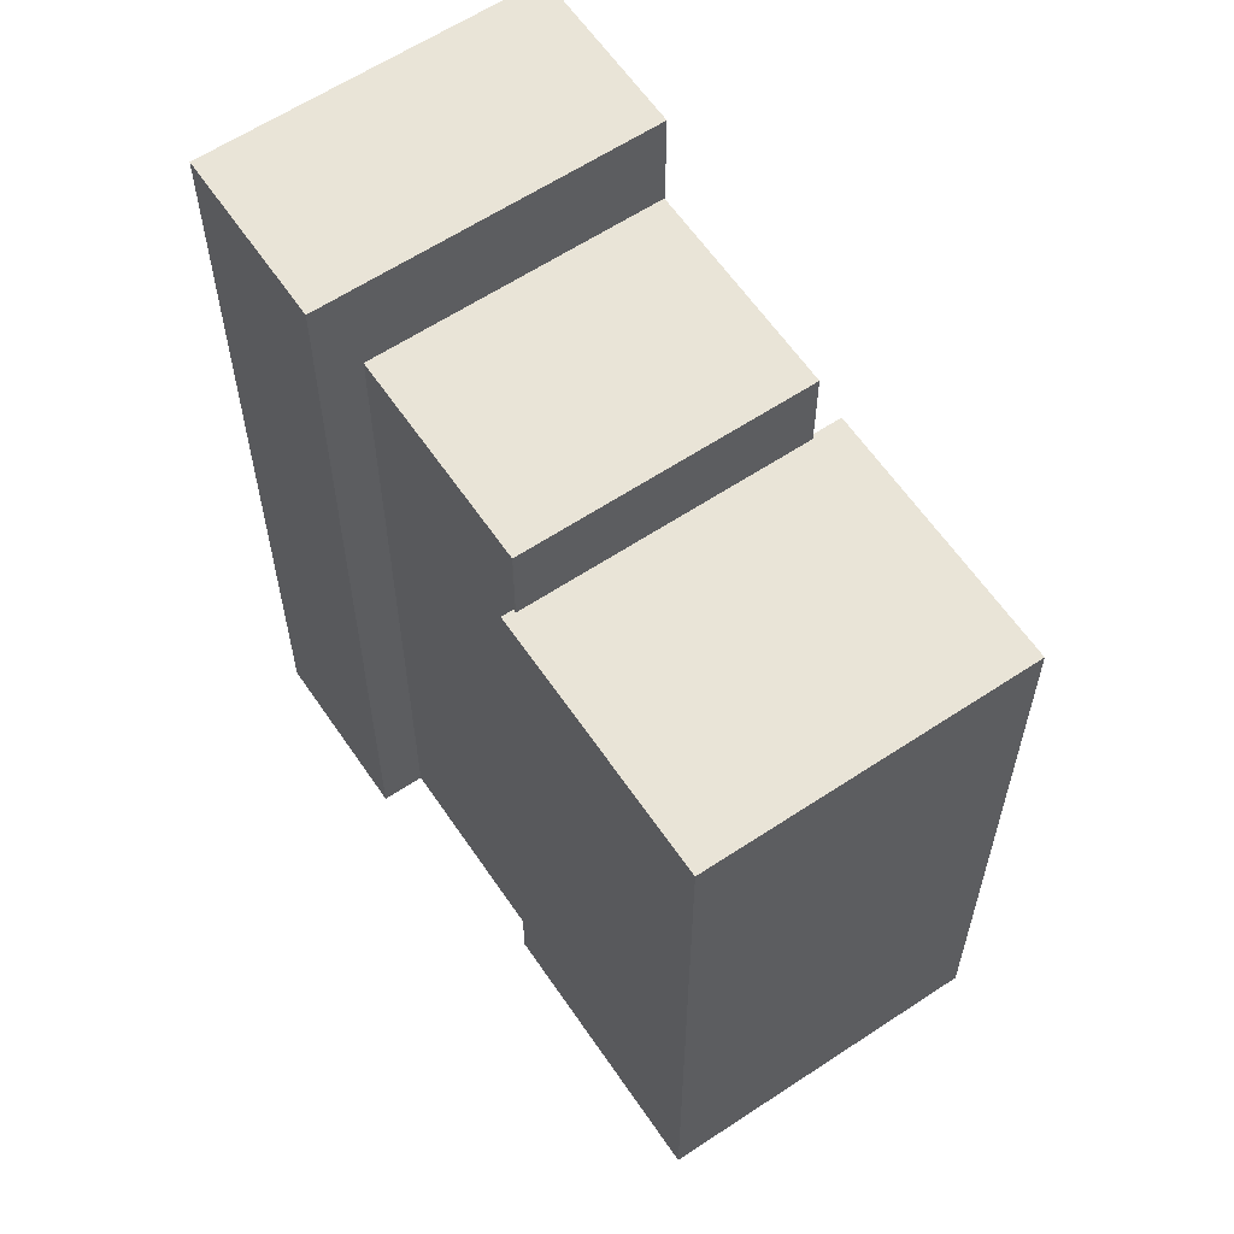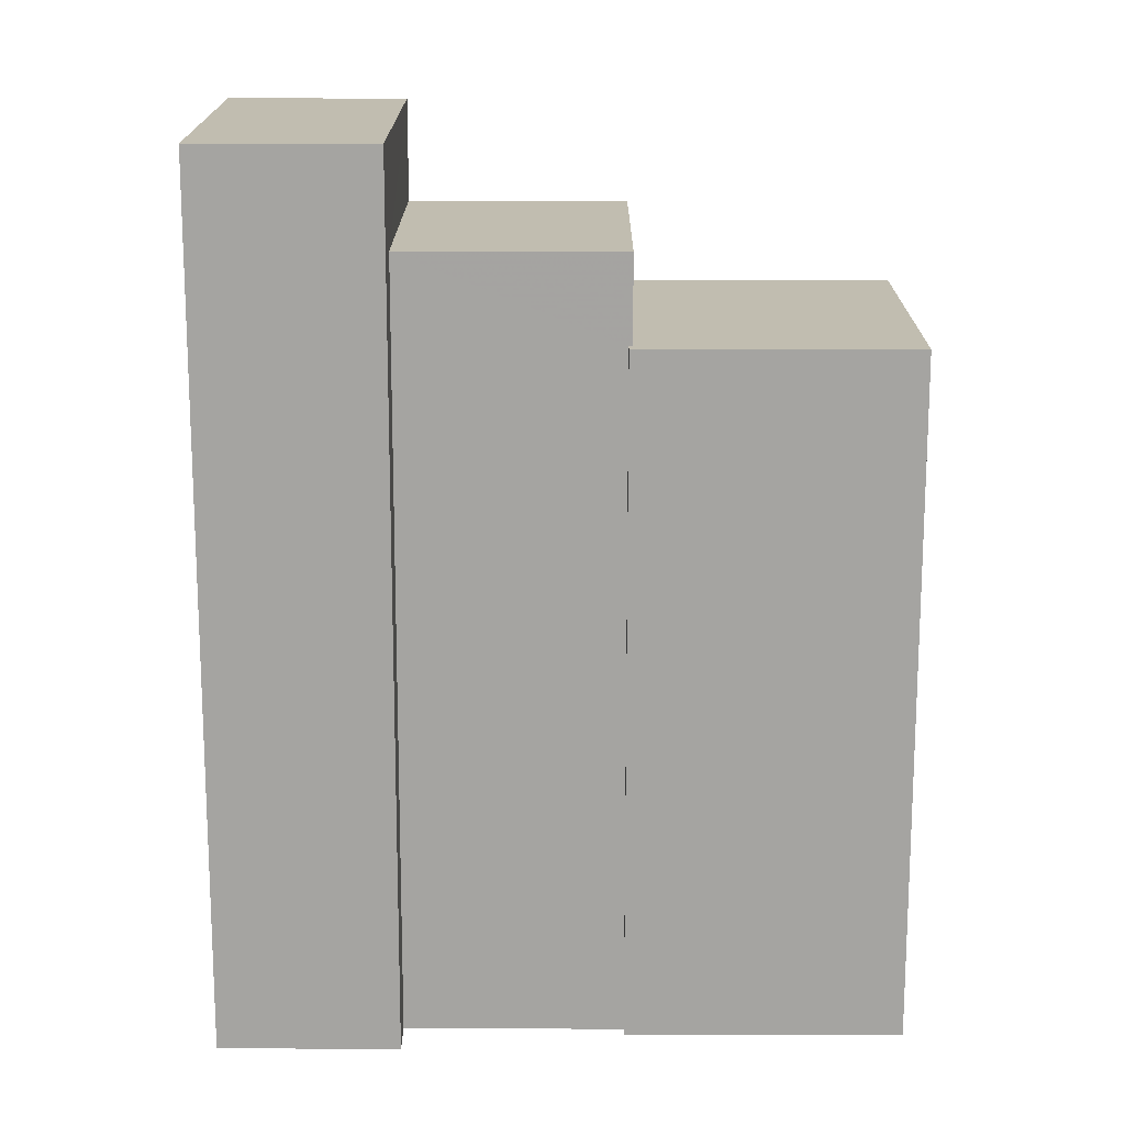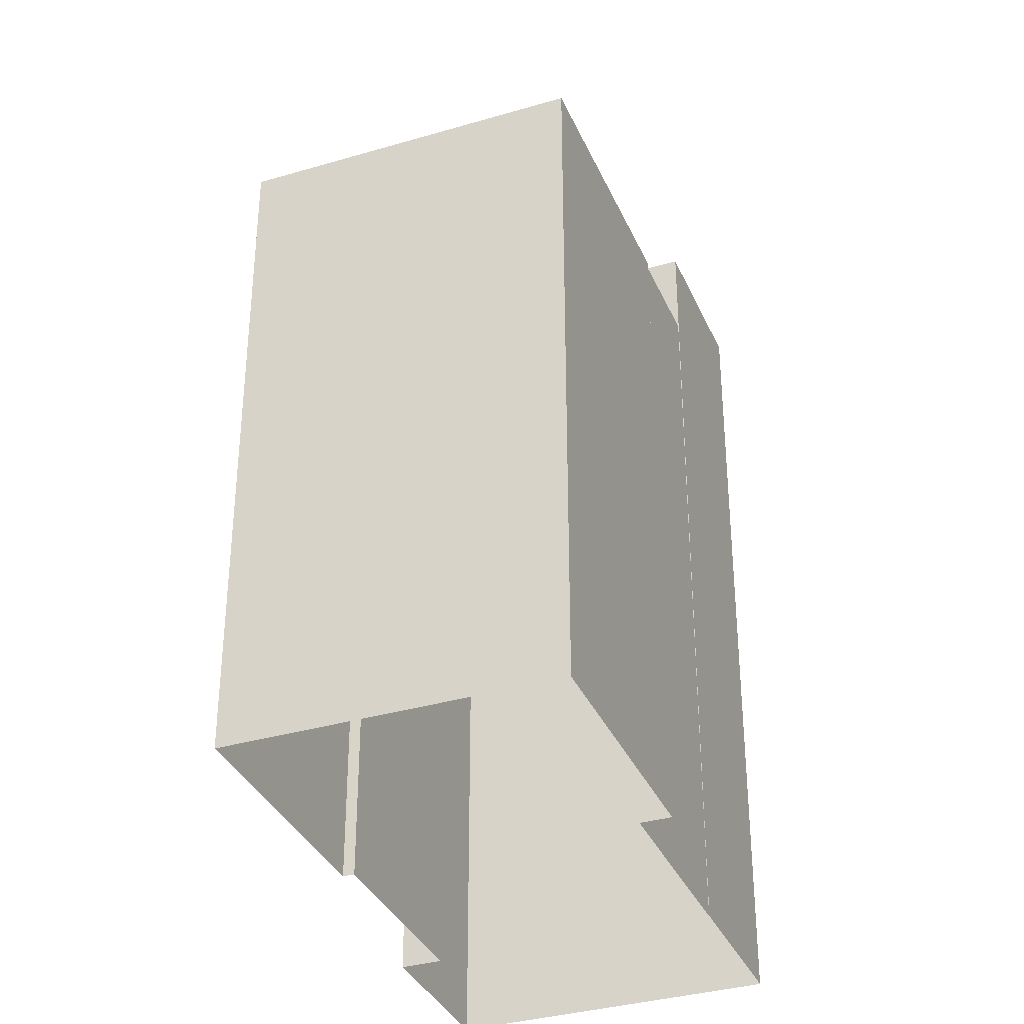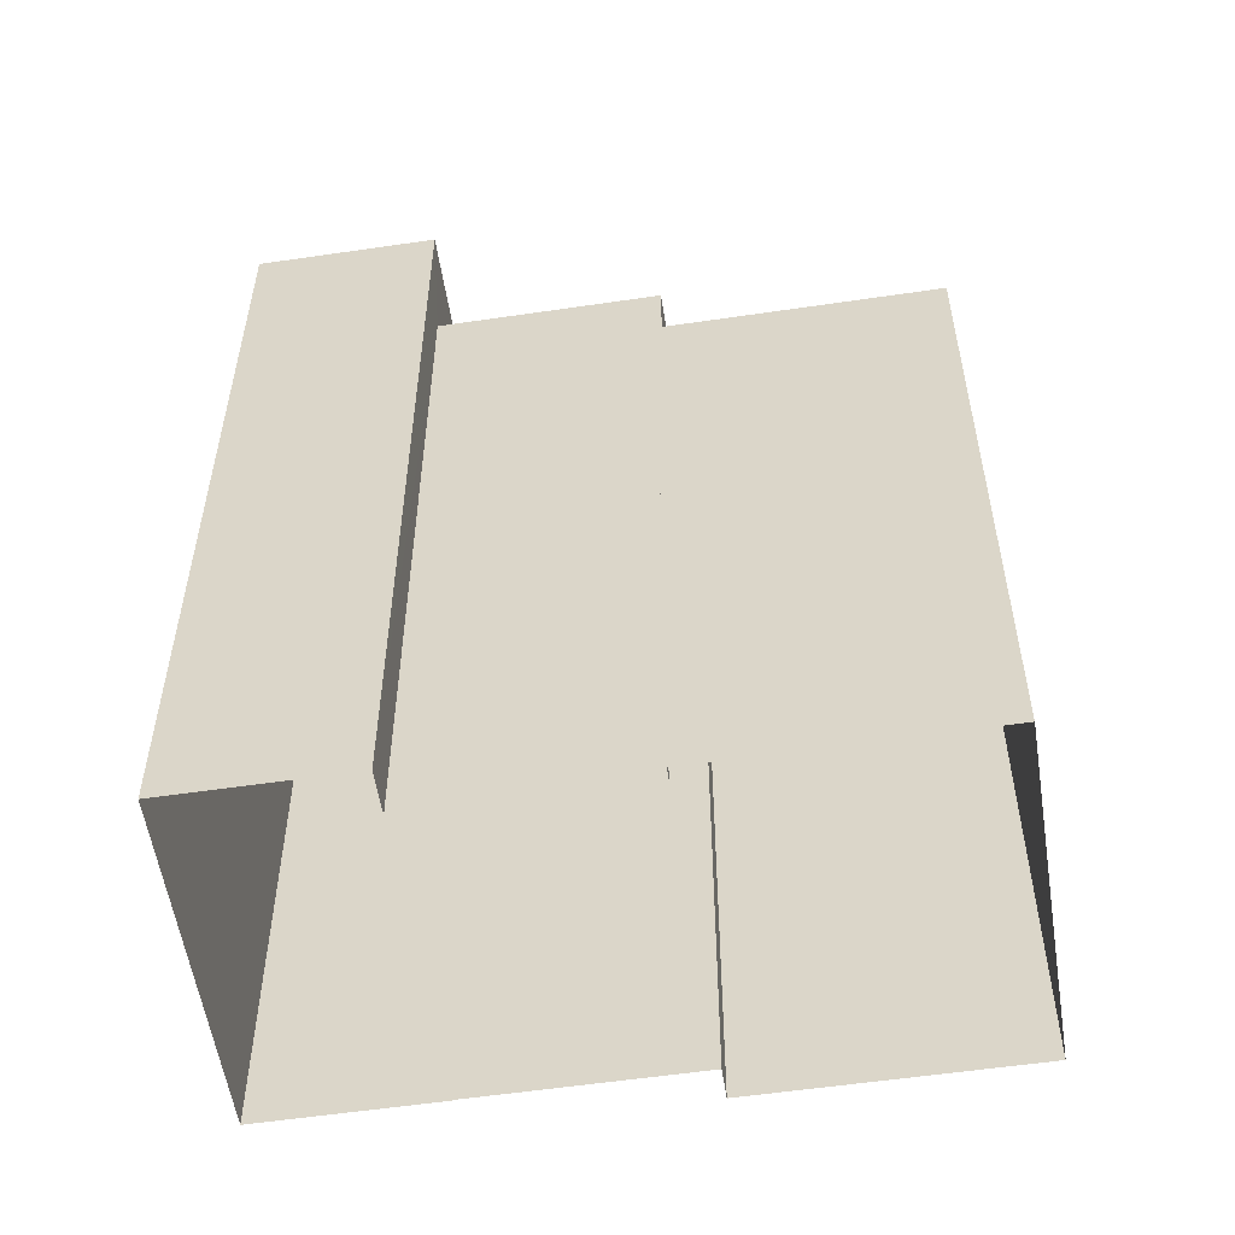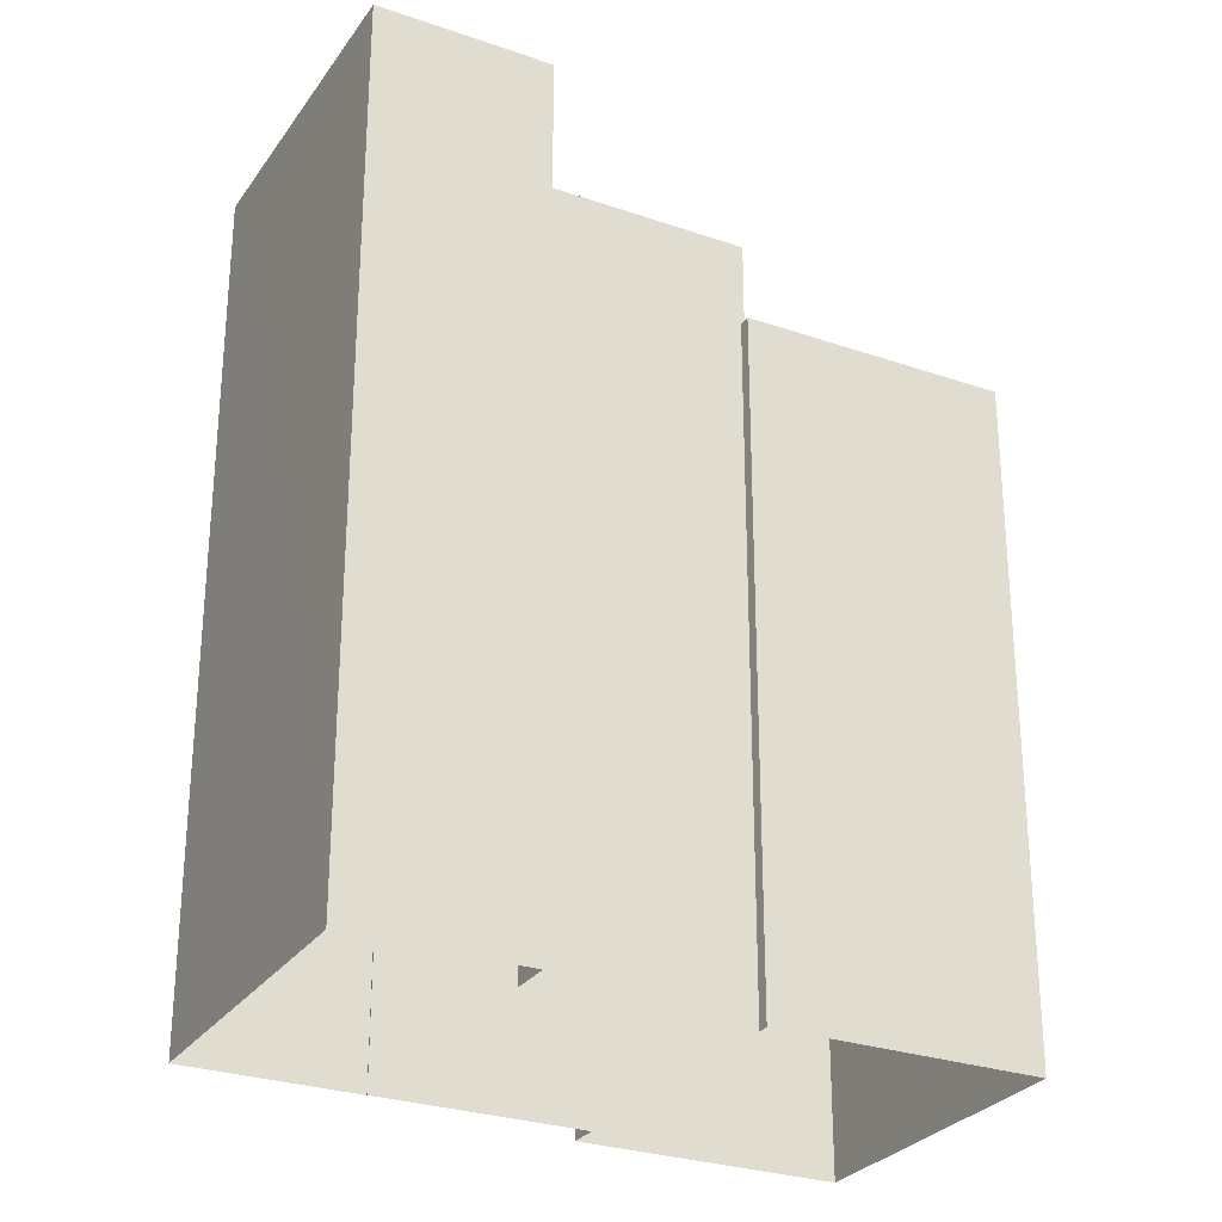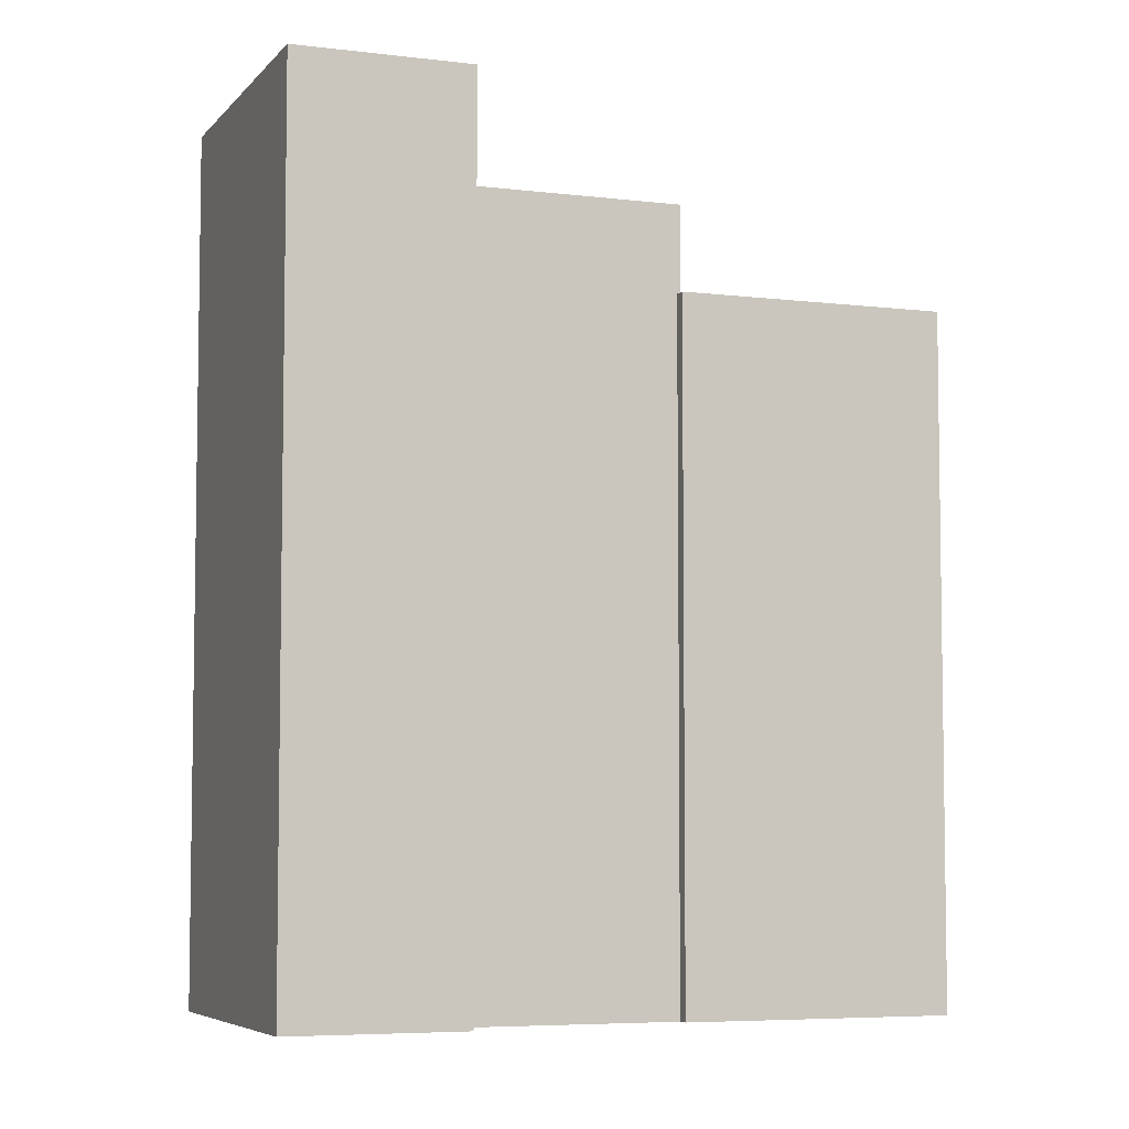
<metadata>
{"format":"obj","ext":"obj","renderer":"f3d","projection":"perspective","resolution":1024,"background":"white","views":[{"elev":61.1,"azim":10.2,"up":"+Z"},{"elev":16.7,"azim":-45.5,"up":"+Z"},{"elev":-35.1,"azim":65.7,"up":"+Z"},{"elev":-55.9,"azim":-36.9,"up":"+Z"},{"elev":-28.1,"azim":-73.4,"up":"+Z"},{"elev":-5.8,"azim":-66.5,"up":"+Z"}]}
</metadata>
<code>
v -6256 -3.706e+04 2.766
v -6258 -3.706e+04 2.767
v -6255 -3.706e+04 2.766
v -6252 -3.707e+04 2.765
v -6249 -3.707e+04 2.763
v -6252 -3.707e+04 2.765
v -6248 -3.706e+04 2.765
v -6244 -3.707e+04 2.763
v -6253 -3.706e+04 2.767
v -6248 -3.706e+04 2.765
v -6251 -3.706e+04 2.766
v -6251 -3.706e+04 2.766
v -6252 -3.707e+04 15.4
v -6252 -3.707e+04 15.4
v -6252 -3.707e+04 15.4
v -6249 -3.707e+04 15.4
v -6248 -3.706e+04 15.4
v -6248 -3.706e+04 15.4
v -6248 -3.706e+04 15.4
v -6244 -3.707e+04 15.4
v -6255 -3.706e+04 17
v -6252 -3.707e+04 17
v -6248 -3.706e+04 17
v -6251 -3.706e+04 17
v -6251 -3.706e+04 18.89
v -6258 -3.706e+04 18.89
v -6256 -3.706e+04 18.89
v -6253 -3.706e+04 18.89
f 1 2 3
f 4 5 6
f 7 8 5
f 2 9 3
f 7 10 8
f 3 7 4
f 9 11 12
f 3 12 7
f 5 4 7
f 3 9 12
f 13 14 15
f 14 16 15
f 17 18 19
f 18 16 20
f 15 16 18
f 19 18 20
f 21 22 23
f 24 21 23
f 25 26 27
f 25 28 26
f 16 6 5
f 16 14 6
f 13 6 14
f 13 4 6
f 7 19 10
f 7 17 19
f 20 8 10
f 19 20 10
f 20 5 8
f 20 16 5
f 15 22 13
f 4 13 3
f 3 13 21
f 13 22 21
f 23 17 24
f 24 17 12
f 23 18 17
f 12 17 7
f 18 23 22
f 15 18 22
f 1 3 21
f 21 27 1
f 27 21 25
f 11 24 12
f 25 24 11
f 21 24 25
f 27 26 2
f 1 27 2
f 2 28 9
f 2 26 28
f 25 11 9
f 28 25 9

</code>
